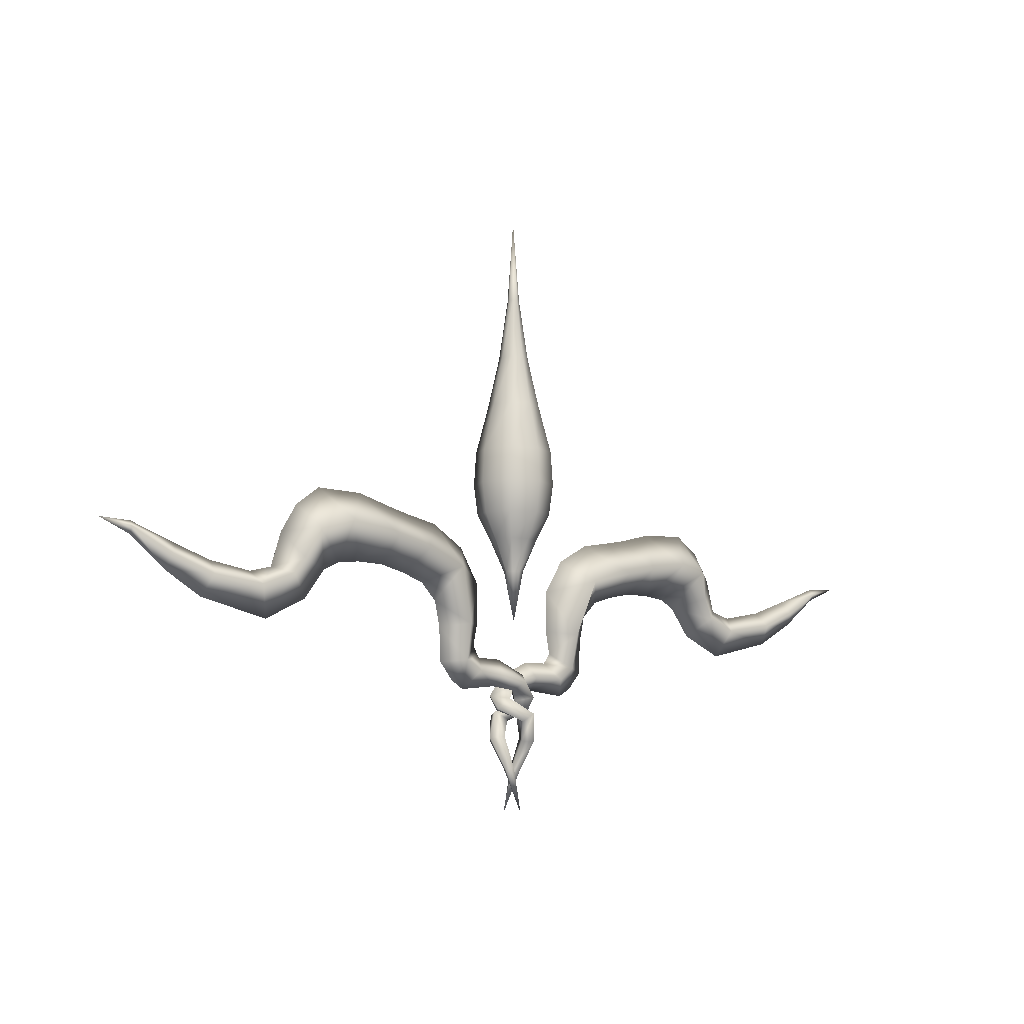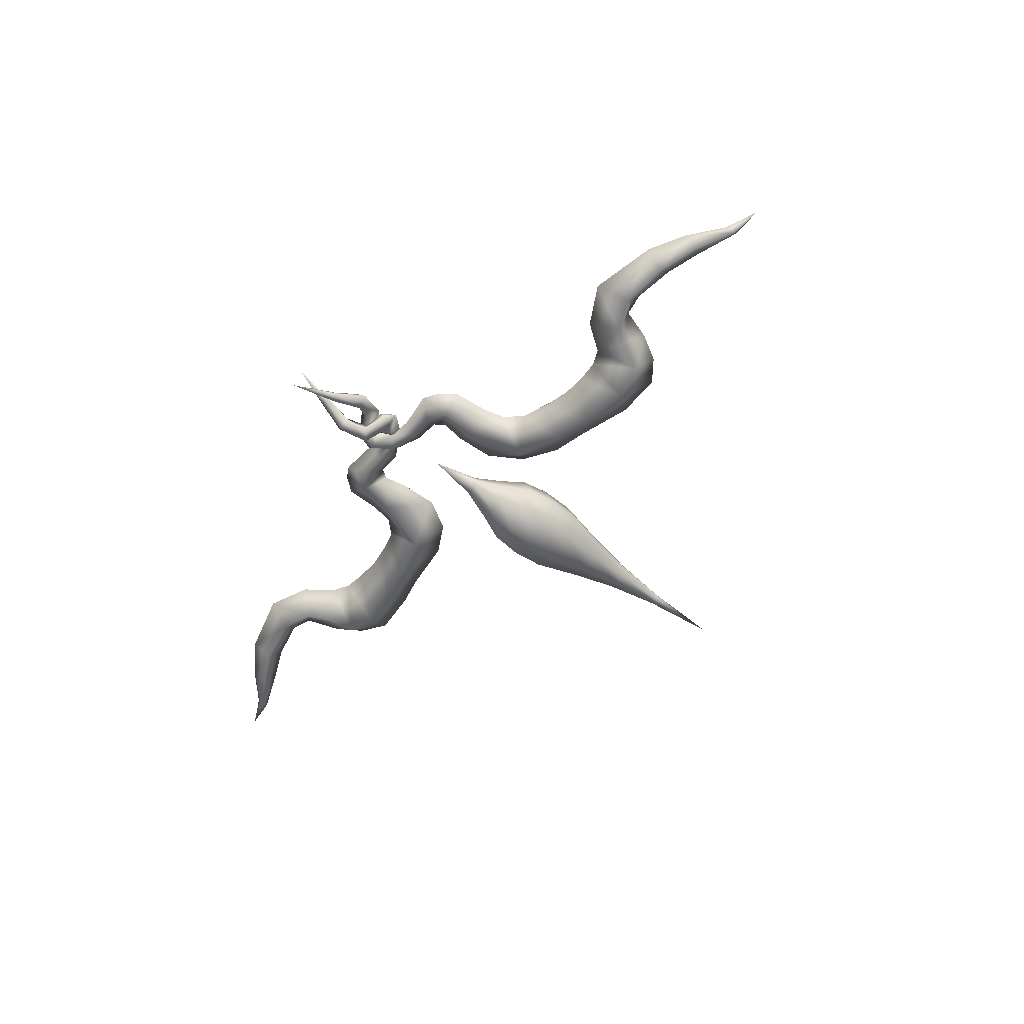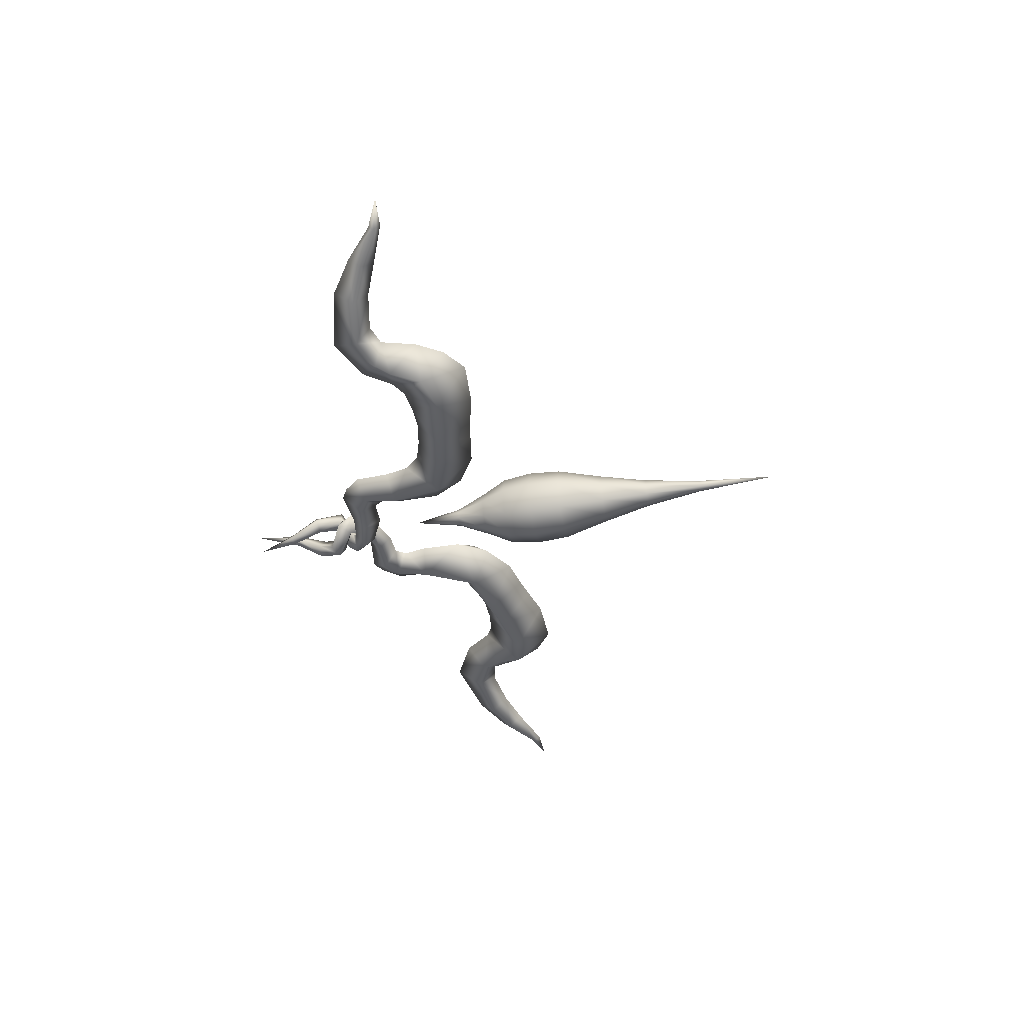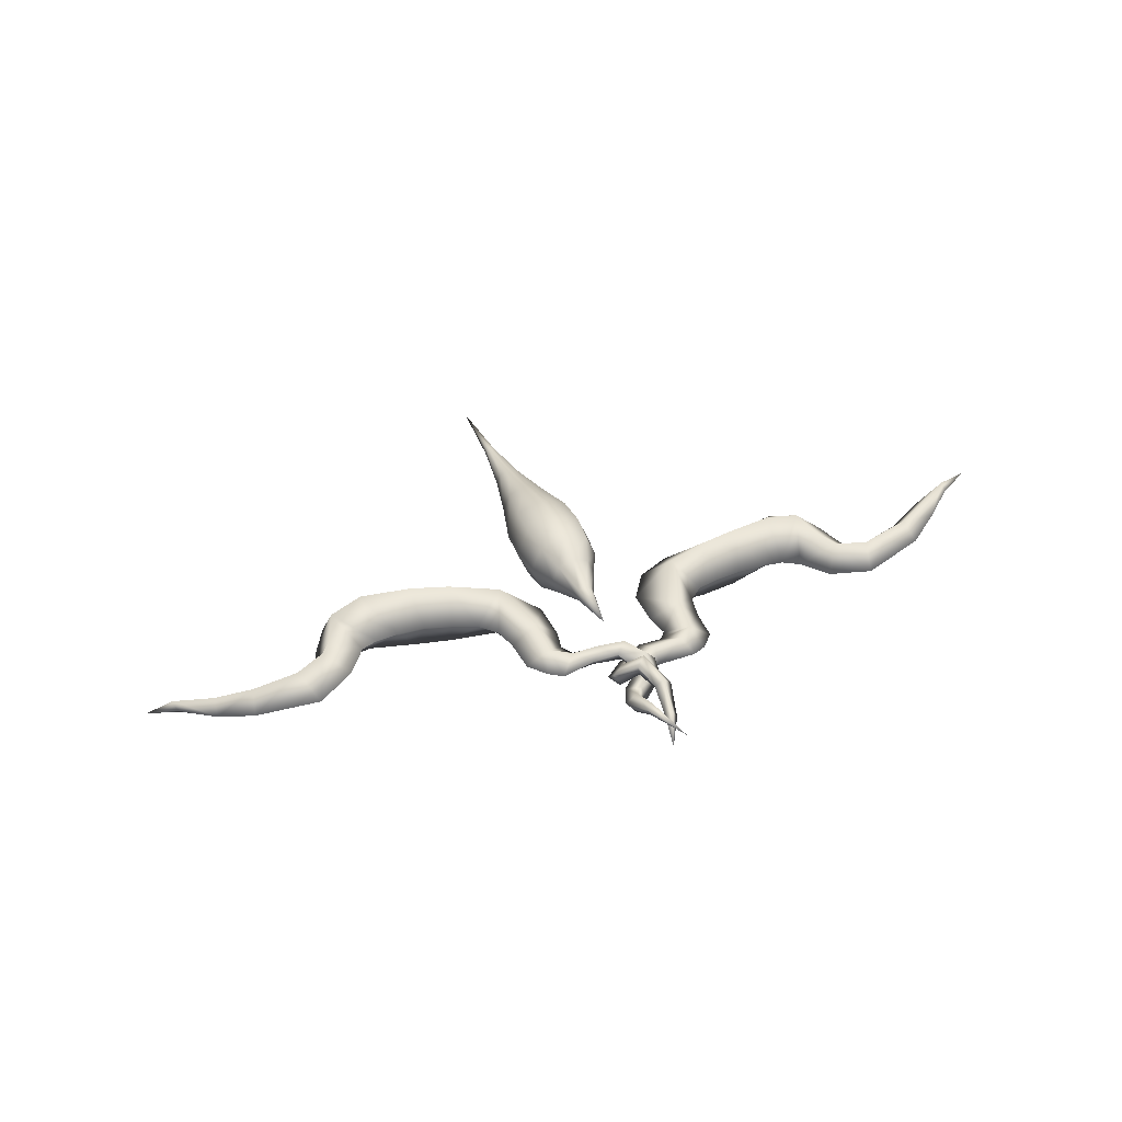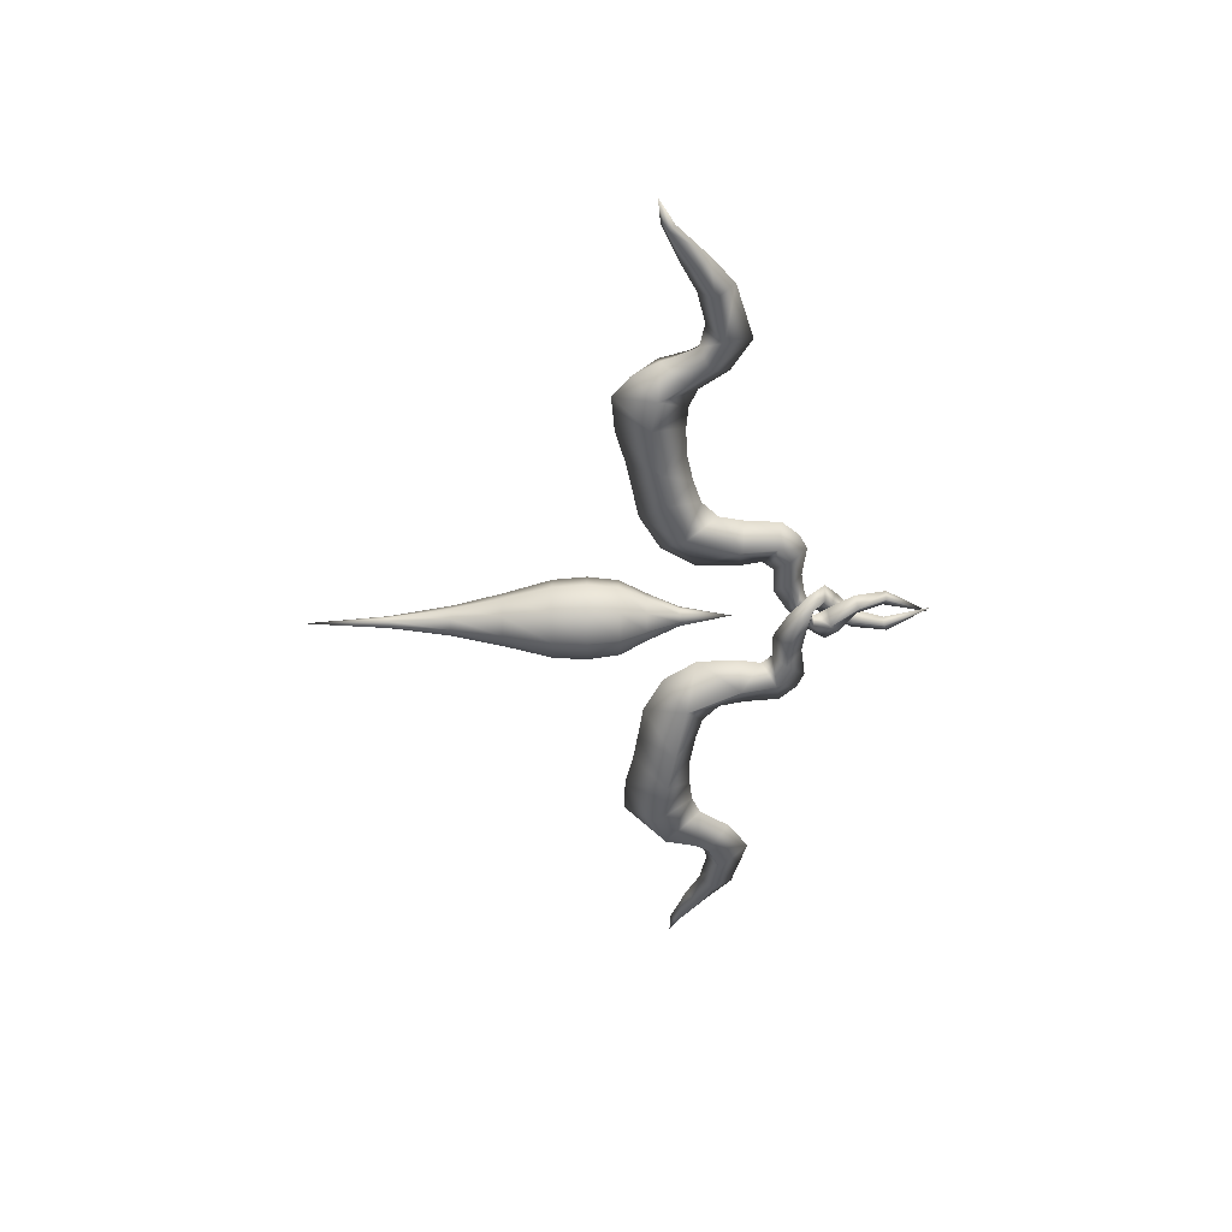
<metadata>
{"format":"obj","ext":"obj","renderer":"f3d","projection":"perspective","resolution":1024,"background":"white","views":[{"elev":-8.8,"azim":-40.5,"up":"+Y"},{"elev":-49.9,"azim":50.9,"up":"+Z"},{"elev":-41.6,"azim":101.3,"up":"+Z"},{"elev":37.5,"azim":-22.0,"up":"+Z"},{"elev":-51.9,"azim":-88.5,"up":"+Z"}]}
</metadata>
<code>
g default
v 16.87 462 -4.239
v 35.22 462.4 -4.413
v 37.98 487 -5.395
v 38.68 516.4 -5.744
v 80.17 555.5 -8.031
v 105.3 560 -9.18
v 123.6 563.6 -11.08
v 148.7 570.2 -11.4
v 179.4 571.7 -5.263
v 216.7 513.9 -3.899
v 233.9 509.5 -4.77
v 261.2 515 1.256
v 284 524.9 8.271
v 315.4 537.5 12.87
v 336.2 538.9 17.53
v 315.1 528.4 12.86
v 290.9 507 9.349
v 267.1 490.2 2.368
v 221.4 478.2 -5.887
v 179 514.3 -12.79
v 166.2 520.4 -11.75
v 149.7 522.2 -11.73
v 129.3 522 -11.25
v 108.4 517.8 -9.638
v 91.07 512.3 -8.478
v 74.9 482.2 -7.946
v 73.36 457.1 -7.651
v 62.66 444.7 -7.101
v 51.85 438.9 -5.897
v 26.48 441.9 -9.688
v 41.17 470.3 -5.335
v 194.1 493.2 -11.78
v 207.5 538.8 -1.695
v 23.67 450.7 0.6824
v 46.07 450.5 2.661
v 58.37 484.4 7.484
v 71.95 525.7 13.51
v 105.4 533.8 16.74
v 130 539 16.85
v 164.6 545.8 15.54
v 195.1 521.5 8.535
v 226.2 497.5 7.378
v 262.2 503.6 13.3
v 285.3 515.2 17.69
v 313.1 532.5 18.19
v 187 540.9 14.78
v 57.06 459.5 3.095
v 204.4 506.4 5.78
v 78.9 500.4 -7.844
v 21.16 451.1 -15.2
v 39.74 452.4 -13.09
v 55.86 484.7 -20.68
v 68.45 524.4 -27.73
v 105.2 533 -35.03
v 133.6 539.4 -36.95
v 169 547.8 -33.7
v 202.2 518.4 -25.35
v 231.9 499.8 -18.68
v 263.9 504.7 -9.751
v 290.2 516.9 -0.1281
v 317 533.3 7.419
v 193.5 540.8 -29.28
v 55.4 459.2 -16.14
v 210.1 508.6 -22.93
v 4.353 445.4 -1.932
v 9.635 439.6 -12.42
v -3.734 451.7 -7.406
v 1.978 445.9 -18.11
v -8.108 434.1 7.28
v -2.884 433 0.1809
v -18.43 436 -3.252
v -9.873 435.1 -12.65
v -18.8 425.8 6.38
v -11.82 425.7 -3.477
v 2.999 422.8 20.83
v 9.621 425 8.616
v -3.902 416.9 16.92
v -0.8883 420 6.202
v 10.86 402.7 11.64
v 17.4 405.7 4.347
v 3.722 403.5 6.655
v 8.661 406.6 -1.898
v 8.493 382.3 -1.312
v 11.89 382 -7.175
v 2.948 384.4 -3.409
v 6.258 384.1 -9.336
v -4.971 351.4 -3.731
v 54.12 540.8 -6.405
v 196.4 558.4 -3.341
v 1.638 491.5 0.003571
v 8.559 528.4 0.003558
v 6.473 528.3 -4.838
v 1.443 528.2 -6.85
v -3.507 528.1 -4.838
v -5.536 528.1 0.003575
v -3.519 528.1 4.845
v 1.392 528.1 6.857
v 6.411 528.2 4.845
v 18.34 551.5 0.003557
v 13.34 551.5 -12.02
v 1.318 551.5 -16.99
v -10.7 551.5 -12.02
v -15.68 551.5 0.003575
v -10.7 551.5 12.02
v 1.318 551.5 17
v 13.34 551.5 12.02
v 27.93 570.7 0.003555
v 20.13 570.7 -18.81
v 1.318 570.7 -26.61
v -17.5 570.7 -18.81
v -25.29 570.7 0.003559
v -17.5 570.7 18.82
v 1.318 570.7 26.61
v 20.13 570.7 18.82
v 30.82 593.2 0.003555
v 22.18 593.2 -20.86
v 1.318 593.2 -29.5
v -19.55 593.2 -20.86
v -28.19 593.2 0.003541
v -19.55 593.2 20.87
v 1.318 593.2 29.51
v 22.18 593.2 20.87
v 29.31 617.9 0.003553
v 21.11 617.9 -19.79
v 1.318 617.9 -27.99
v -18.47 617.9 -19.79
v -26.67 617.9 0.003541
v -18.47 617.9 19.8
v 1.318 617.9 27.99
v 21.11 617.9 19.8
v 20.24 653 0.003553
v 14.7 653 -13.38
v 1.318 653 -18.92
v -12.06 653 -13.38
v -17.61 653 0.003554
v -12.06 653 13.39
v 1.318 653 18.93
v 14.7 653 13.39
v 12.08 689.8 0.003552
v 8.927 689.8 -7.605
v 1.318 689.8 -10.76
v -6.29 689.8 -7.605
v -9.442 689.8 0.003552
v -6.29 689.8 7.612
v 1.318 689.8 10.76
v 8.927 689.8 7.612
v 5.647 734.2 0.00355
v 4.379 734.2 -3.057
v 1.318 734.2 -4.325
v -1.743 734.2 -3.057
v -3.011 734.2 0.003566
v -1.743 734.2 3.064
v 1.318 734.2 4.332
v 4.379 734.2 3.064
v 1.076 795 0.003547
v -16.87 462 4.239
v -35.22 462.4 4.413
v -37.98 487 5.395
v -38.68 516.4 5.744
v -80.17 555.5 8.031
v -105.3 560 9.18
v -123.6 563.6 11.08
v -148.7 570.2 11.4
v -179.4 571.7 5.263
v -216.7 513.9 3.899
v -233.9 509.5 4.77
v -261.2 515 -1.256
v -284 524.9 -8.271
v -315.4 537.5 -12.87
v -336.2 538.9 -17.53
v -315.1 528.4 -12.86
v -290.9 507 -9.349
v -267.1 490.2 -2.368
v -221.4 478.2 5.887
v -179 514.3 12.79
v -166.2 520.4 11.75
v -149.7 522.2 11.73
v -129.3 522 11.25
v -108.4 517.8 9.638
v -91.07 512.3 8.479
v -74.9 482.2 7.946
v -73.36 457.1 7.651
v -62.66 444.7 7.101
v -51.85 438.9 5.897
v -26.48 441.9 9.689
v -41.17 470.3 5.335
v -194.1 493.2 11.79
v -207.5 538.8 1.695
v -23.67 450.7 -0.6823
v -46.07 450.5 -2.661
v -58.37 484.4 -7.484
v -71.95 525.7 -13.51
v -105.4 533.8 -16.74
v -130 539 -16.85
v -164.6 545.8 -15.54
v -195.1 521.5 -8.535
v -226.2 497.5 -7.378
v -262.2 503.6 -13.3
v -285.3 515.2 -17.69
v -313.1 532.5 -18.19
v -187 540.9 -14.78
v -57.06 459.5 -3.095
v -204.4 506.4 -5.78
v -78.9 500.4 7.844
v -21.16 451.1 15.2
v -39.74 452.4 13.09
v -55.86 484.7 20.68
v -68.45 524.4 27.73
v -105.2 533 35.03
v -133.6 539.4 36.95
v -169 547.8 33.7
v -202.2 518.4 25.35
v -231.9 499.8 18.68
v -263.9 504.7 9.751
v -290.2 516.9 0.1281
v -317 533.3 -7.419
v -193.5 540.8 29.28
v -55.4 459.2 16.14
v -210.1 508.6 22.93
v -4.353 445.4 1.932
v -9.635 439.6 12.42
v 3.734 451.7 7.406
v -1.978 445.9 18.11
v 8.108 434.1 -7.28
v 2.884 433 -0.1809
v 18.43 436 3.252
v 9.873 435.1 12.65
v 18.8 425.8 -6.38
v 11.82 425.7 3.477
v -2.999 422.8 -20.83
v -9.621 425 -8.616
v 3.902 416.9 -16.92
v 0.8883 420 -6.202
v -10.86 402.7 -11.64
v -17.4 405.7 -4.347
v -3.722 403.5 -6.655
v -8.661 406.6 1.898
v -8.493 382.3 1.312
v -11.89 382 7.175
v -2.948 384.4 3.409
v -6.258 384.1 9.336
v 4.971 351.4 3.731
v -54.12 540.8 6.405
v -196.4 558.4 3.341
g GE_Mission_portail_kami
f 45 15 14
f 16 15 45
f 30 35 34
f 35 30 29
f 2 1 35
f 34 35 1
f 14 13 45
f 44 45 13
f 17 45 44
f 45 17 16
f 18 17 43
f 44 43 17
f 13 12 44
f 43 44 12
f 19 18 42
f 43 42 18
f 12 42 43
f 42 12 11
f 20 48 41
f 48 20 32
f 11 10 42
f 48 42 10
f 21 20 46
f 41 46 20
f 10 33 41
f 46 41 33
f 22 21 40
f 46 40 21
f 9 8 40
f 8 39 40
f 39 8 7
f 23 22 39
f 40 39 22
f 7 6 39
f 38 39 6
f 24 39 38
f 39 24 23
f 6 5 38
f 37 38 5
f 25 38 37
f 38 25 24
f 37 5 88
f 4 36 37
f 36 4 3
f 26 49 36
f 37 49 25
f 27 26 47
f 36 47 26
f 28 27 47
f 3 31 36
f 47 36 31
f 29 47 35
f 47 29 28
f 31 2 47
f 35 47 2
f 32 19 48
f 42 48 19
f 33 89 46
f 40 46 9
f 48 10 41
f 49 37 36
f 15 61 14
f 15 16 61
f 51 30 50
f 30 51 29
f 1 2 51
f 51 50 1
f 13 14 61
f 61 60 13
f 61 17 60
f 17 61 16
f 17 18 59
f 59 60 17
f 12 13 60
f 60 59 12
f 18 19 58
f 58 59 18
f 58 12 59
f 12 58 11
f 64 20 57
f 20 64 32
f 10 11 58
f 58 64 10
f 20 21 62
f 62 57 20
f 33 10 57
f 57 62 33
f 21 22 56
f 56 62 21
f 8 9 56
f 55 8 56
f 8 55 7
f 22 23 55
f 55 56 22
f 6 7 55
f 55 54 6
f 55 24 54
f 24 55 23
f 5 6 54
f 54 53 5
f 54 25 53
f 25 54 24
f 5 53 88
f 52 4 53
f 4 52 3
f 49 26 52
f 49 53 25
f 26 27 63
f 63 52 26
f 27 28 63
f 31 3 52
f 52 63 31
f 63 29 51
f 29 63 28
f 2 31 63
f 63 51 2
f 19 32 64
f 64 58 19
f 89 33 62
f 62 56 9
f 10 64 57
f 53 49 52
f 65 66 30
f 30 34 65
f 67 65 34
f 34 1 67
f 66 68 50
f 50 30 66
f 68 67 1
f 1 50 68
f 69 70 66
f 66 65 69
f 71 69 65
f 65 67 71
f 66 72 68
f 72 66 70
f 72 71 67
f 67 68 72
f 69 71 73
f 70 74 72
f 74 73 71
f 71 72 74
f 75 76 70
f 70 69 75
f 73 75 69
f 75 73 77
f 76 78 74
f 74 70 76
f 78 77 73
f 73 74 78
f 75 80 76
f 80 75 79
f 81 79 75
f 75 77 81
f 76 82 78
f 82 76 80
f 82 81 77
f 77 78 82
f 79 84 80
f 84 79 83
f 85 83 79
f 79 81 85
f 84 86 82
f 82 80 84
f 82 85 81
f 85 82 86
f 84 83 87
f 83 85 87
f 86 84 87
f 85 86 87
f 88 53 4
f 37 88 4
f 9 89 62
f 89 9 46
f 90 92 91
f 90 93 92
f 90 94 93
f 90 95 94
f 90 96 95
f 90 97 96
f 90 98 97
f 90 91 98
f 91 100 99
f 91 92 100
f 92 101 100
f 92 93 101
f 93 102 101
f 93 94 102
f 94 103 102
f 94 95 103
f 95 104 103
f 95 96 104
f 96 105 104
f 96 97 105
f 97 106 105
f 97 98 106
f 98 99 106
f 98 91 99
f 99 108 107
f 99 100 108
f 100 109 108
f 100 101 109
f 101 110 109
f 101 102 110
f 102 111 110
f 102 103 111
f 103 112 111
f 103 104 112
f 104 113 112
f 104 105 113
f 105 114 113
f 105 106 114
f 106 107 114
f 106 99 107
f 107 116 115
f 107 108 116
f 108 117 116
f 108 109 117
f 109 118 117
f 109 110 118
f 110 119 118
f 110 111 119
f 111 120 119
f 111 112 120
f 112 121 120
f 112 113 121
f 113 122 121
f 113 114 122
f 114 115 122
f 114 107 115
f 115 124 123
f 115 116 124
f 116 125 124
f 116 117 125
f 117 126 125
f 117 118 126
f 118 127 126
f 118 119 127
f 119 128 127
f 119 120 128
f 120 129 128
f 120 121 129
f 121 130 129
f 121 122 130
f 122 123 130
f 122 115 123
f 123 132 131
f 123 124 132
f 124 133 132
f 124 125 133
f 125 134 133
f 125 126 134
f 126 135 134
f 126 127 135
f 127 136 135
f 127 128 136
f 128 137 136
f 128 129 137
f 129 138 137
f 129 130 138
f 130 131 138
f 130 123 131
f 131 140 139
f 131 132 140
f 132 141 140
f 132 133 141
f 133 142 141
f 133 134 142
f 134 143 142
f 134 135 143
f 135 144 143
f 135 136 144
f 136 145 144
f 136 137 145
f 137 146 145
f 137 138 146
f 138 139 146
f 138 131 139
f 139 148 147
f 139 140 148
f 140 149 148
f 140 141 149
f 141 150 149
f 141 142 150
f 142 151 150
f 142 143 151
f 143 152 151
f 143 144 152
f 144 153 152
f 144 145 153
f 145 154 153
f 145 146 154
f 146 147 154
f 146 139 147
f 147 148 155
f 148 149 155
f 149 150 155
f 150 151 155
f 151 152 155
f 152 153 155
f 153 154 155
f 154 147 155
f 200 170 169
f 171 170 200
f 185 190 189
f 190 185 184
f 157 156 190
f 189 190 156
f 169 168 200
f 199 200 168
f 172 200 199
f 200 172 171
f 173 172 198
f 199 198 172
f 168 167 199
f 198 199 167
f 174 173 197
f 198 197 173
f 167 197 198
f 197 167 166
f 175 203 196
f 203 175 187
f 166 165 197
f 203 197 165
f 176 175 201
f 196 201 175
f 165 188 196
f 201 196 188
f 177 176 195
f 201 195 176
f 164 163 195
f 163 194 195
f 194 163 162
f 178 177 194
f 195 194 177
f 162 161 194
f 193 194 161
f 179 194 193
f 194 179 178
f 161 160 193
f 192 193 160
f 180 193 192
f 193 180 179
f 192 160 243
f 159 191 192
f 191 159 158
f 181 204 191
f 192 204 180
f 182 181 202
f 191 202 181
f 183 182 202
f 158 186 191
f 202 191 186
f 184 202 190
f 202 184 183
f 186 157 202
f 190 202 157
f 187 174 203
f 197 203 174
f 188 244 201
f 195 201 164
f 203 165 196
f 204 192 191
f 170 216 169
f 170 171 216
f 206 185 205
f 185 206 184
f 156 157 206
f 206 205 156
f 168 169 216
f 216 215 168
f 216 172 215
f 172 216 171
f 172 173 214
f 214 215 172
f 167 168 215
f 215 214 167
f 173 174 213
f 213 214 173
f 213 167 214
f 167 213 166
f 219 175 212
f 175 219 187
f 165 166 213
f 213 219 165
f 175 176 217
f 217 212 175
f 188 165 212
f 212 217 188
f 176 177 211
f 211 217 176
f 163 164 211
f 210 163 211
f 163 210 162
f 177 178 210
f 210 211 177
f 161 162 210
f 210 209 161
f 210 179 209
f 179 210 178
f 160 161 209
f 209 208 160
f 209 180 208
f 180 209 179
f 160 208 243
f 207 159 208
f 159 207 158
f 204 181 207
f 204 208 180
f 181 182 218
f 218 207 181
f 182 183 218
f 186 158 207
f 207 218 186
f 218 184 206
f 184 218 183
f 157 186 218
f 218 206 157
f 174 187 219
f 219 213 174
f 244 188 217
f 217 211 164
f 165 219 212
f 208 204 207
f 220 221 185
f 185 189 220
f 222 220 189
f 189 156 222
f 221 223 205
f 205 185 221
f 223 222 156
f 156 205 223
f 224 225 221
f 221 220 224
f 226 224 220
f 220 222 226
f 221 227 223
f 227 221 225
f 227 226 222
f 222 223 227
f 224 226 228
f 225 229 227
f 229 228 226
f 226 227 229
f 230 231 225
f 225 224 230
f 228 230 224
f 230 228 232
f 231 233 229
f 229 225 231
f 233 232 228
f 228 229 233
f 230 235 231
f 235 230 234
f 236 234 230
f 230 232 236
f 231 237 233
f 237 231 235
f 237 236 232
f 232 233 237
f 234 239 235
f 239 234 238
f 240 238 234
f 234 236 240
f 239 241 237
f 237 235 239
f 237 240 236
f 240 237 241
f 239 238 242
f 238 240 242
f 241 239 242
f 240 241 242
f 243 208 159
f 192 243 159
f 164 244 217
f 244 164 201

</code>
